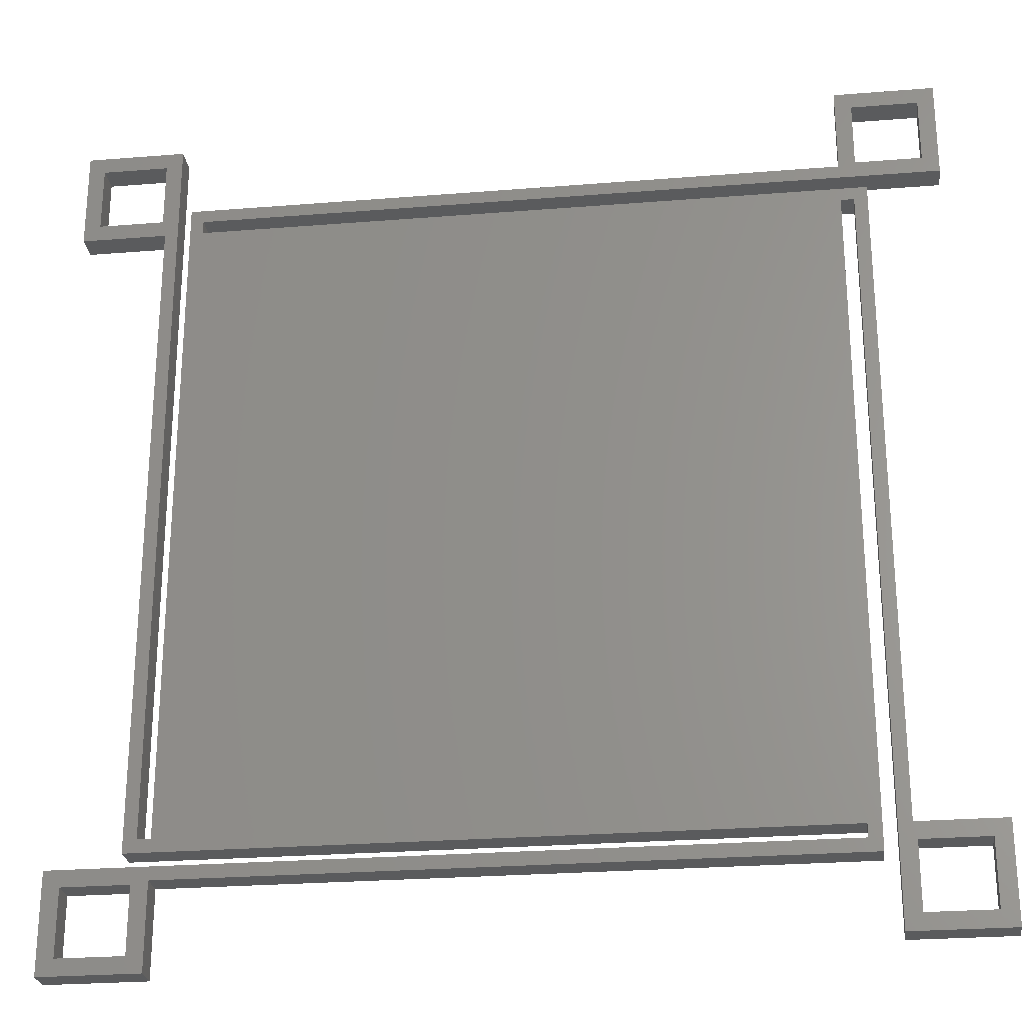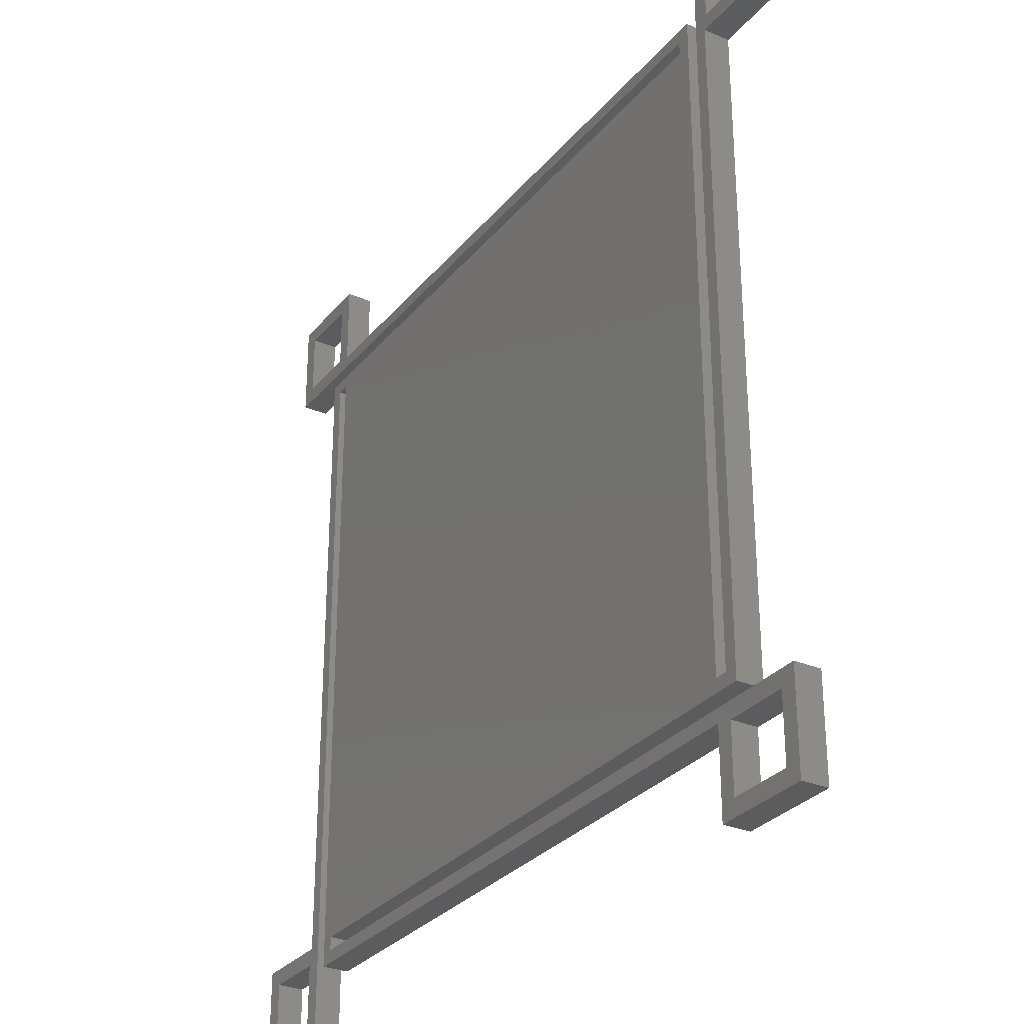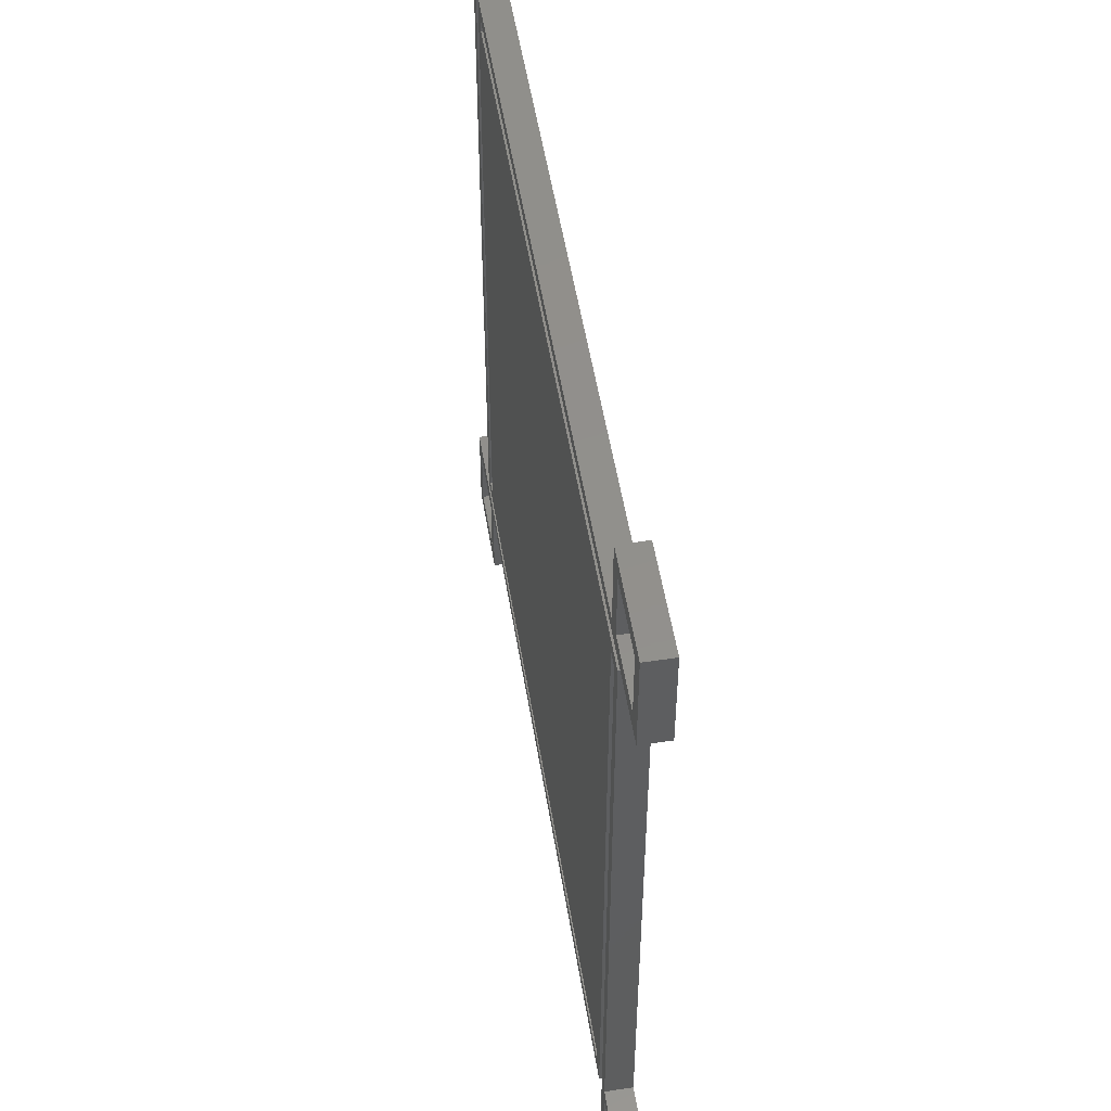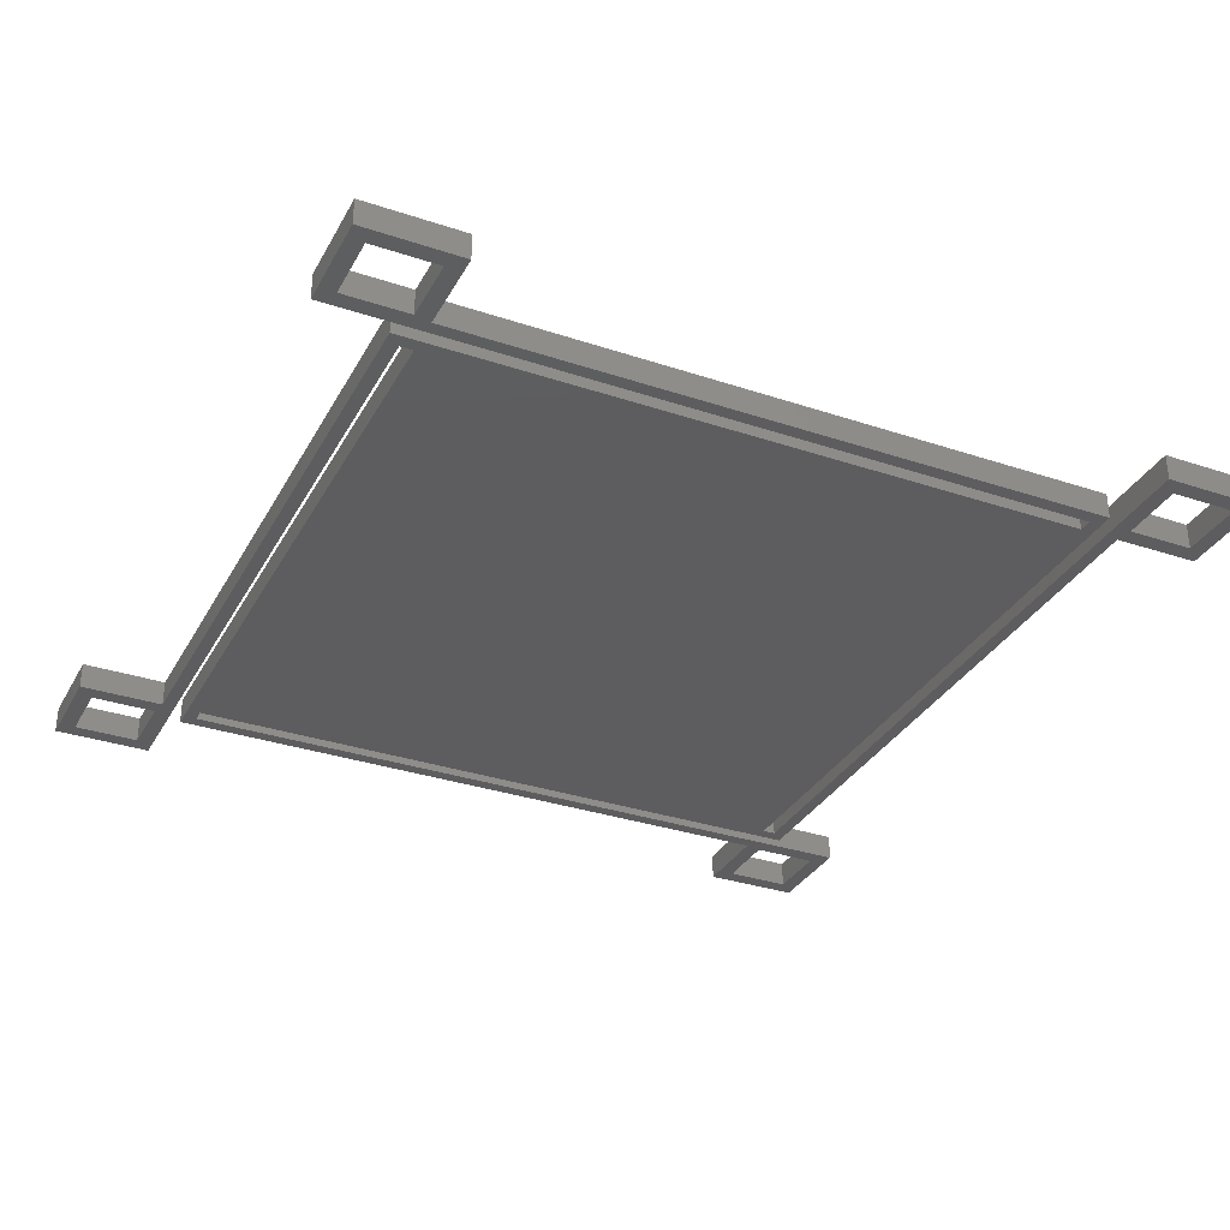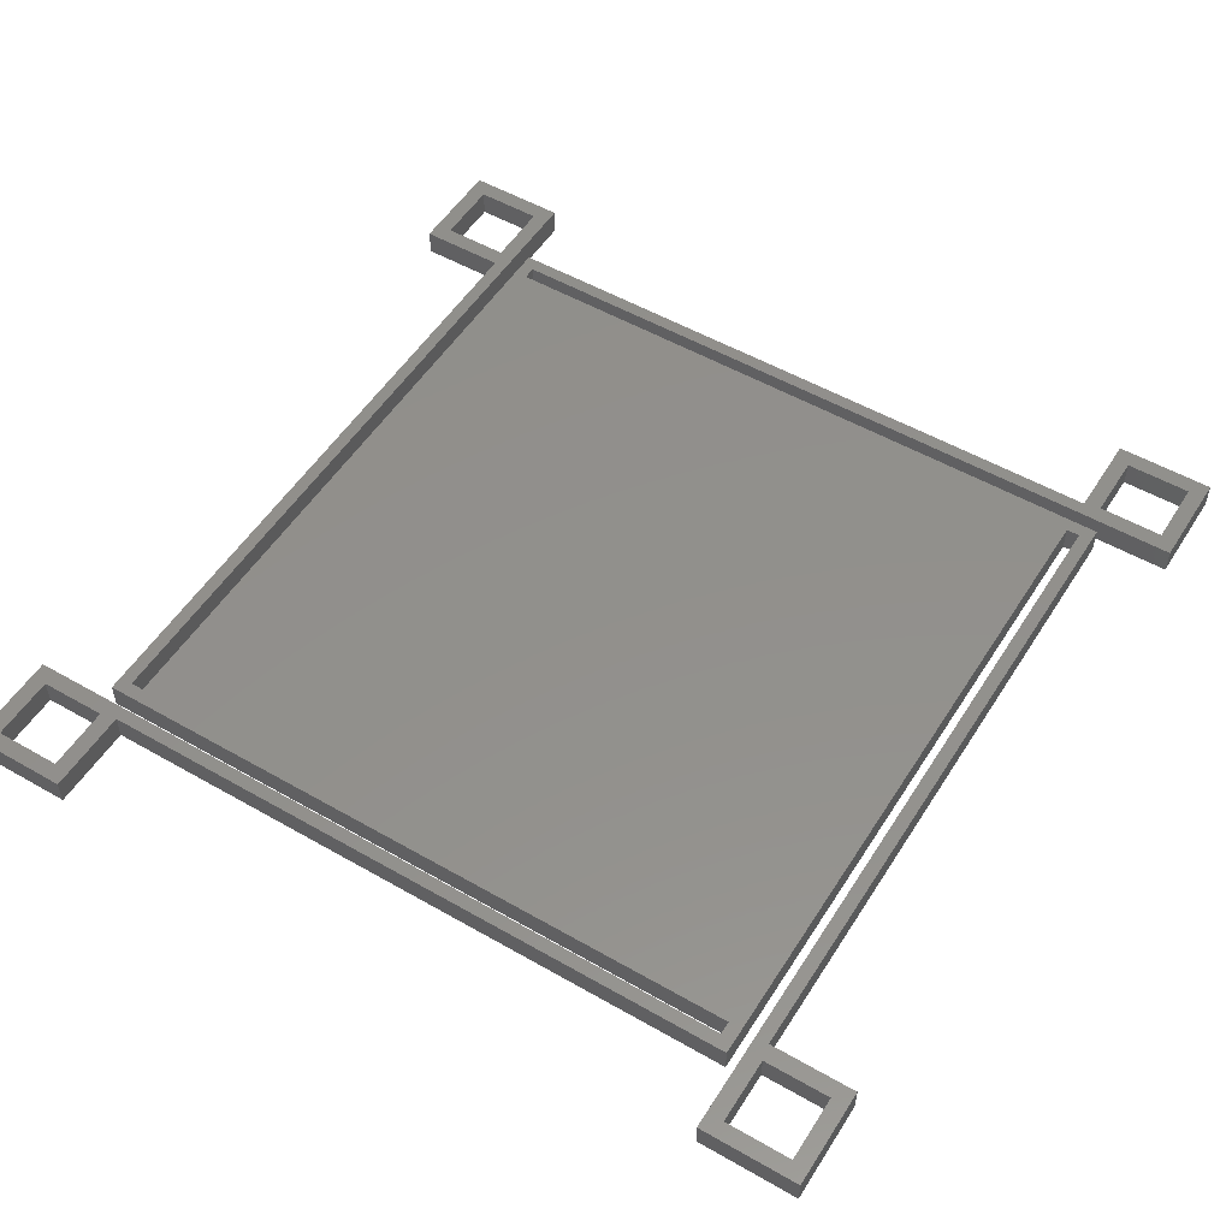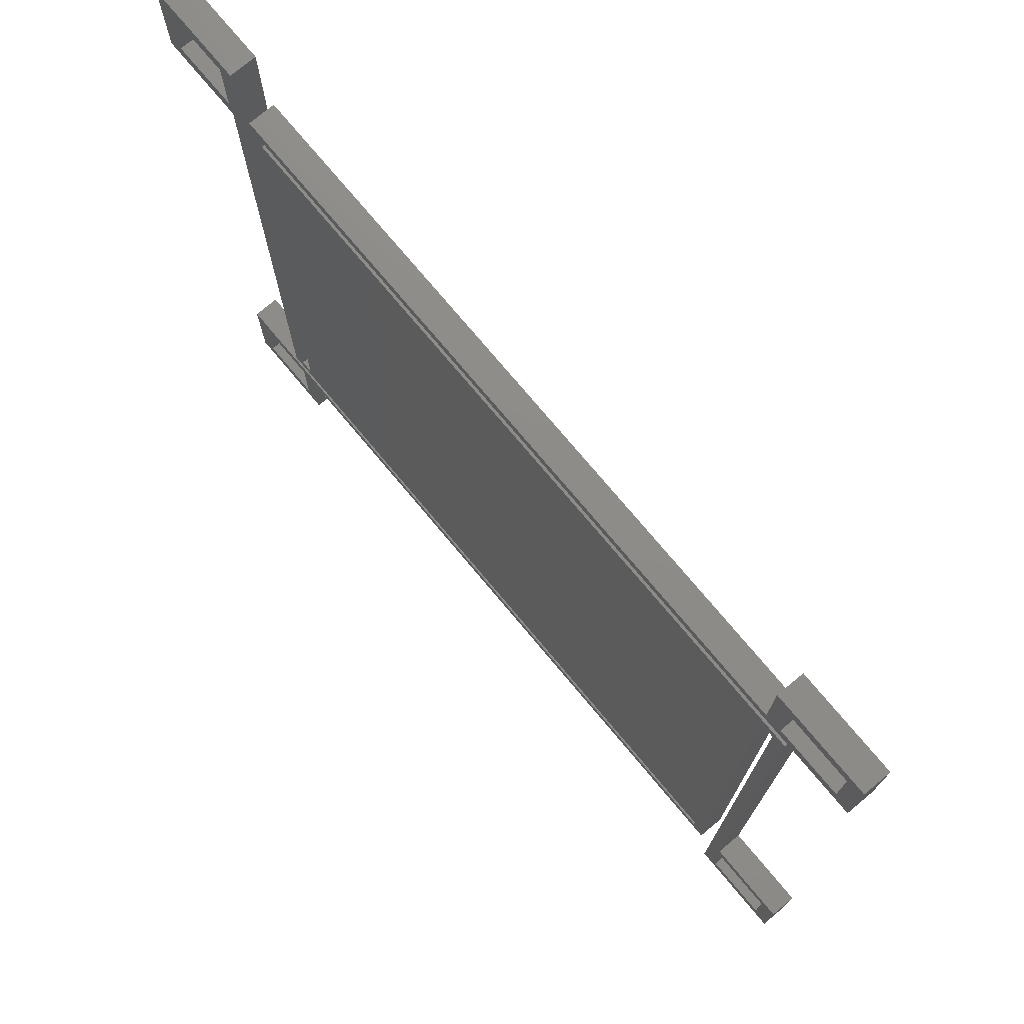
<metadata>
{"format":"stl","ext":"stl","renderer":"f3d","projection":"perspective","resolution":1024,"background":"white","views":[{"elev":-25.9,"azim":7.3,"up":"+Y"},{"elev":-29.8,"azim":-121.7,"up":"+Y"},{"elev":52.7,"azim":80.8,"up":"+Y"},{"elev":-32.6,"azim":65.1,"up":"+Z"},{"elev":53.0,"azim":121.6,"up":"+Z"},{"elev":75.1,"azim":50.1,"up":"+Y"}]}
</metadata>
<code>
# stl→obj: 96 verts, 204 faces
v 0.00335 -0.00325 0.000305
v 0.00335 -0.0025 0.000105
v 0.00335 -0.0025 0.000305
v 0.00335 -0.00325 0.000105
v -0.002725 0.002625 0.000305
v -0.0026 0.0025 0.000305
v -0.0026 0.00325 0.000305
v -0.002725 0.003125 0.000305
v -0.003225 0.003125 0.000305
v -0.00335 0.00325 0.000305
v -0.003225 0.002625 0.000305
v 0.0026 0.0024 0.000305
v 0.0027 -0.0025 0.000305
v 0.0027 0.0025 0.000305
v 0.0026 -0.0025 0.000305
v 0.0025 0.0024 0.000305
v 0.0024 -0.0025 0.000305
v 0.0025 -0.0027 0.000305
v -0.0024 0.0025 0.000305
v -0.0025 -0.0024 0.000305
v -0.0025 0.0027 0.000305
v -0.0027 -0.0025 0.000305
v -0.0026 -0.0024 0.000305
v -0.0027 0.0025 0.000305
v 0.0024 -0.0026 0.000305
v -0.0025 -0.0027 0.000305
v -0.0025 -0.0026 0.000305
v -0.002625 -0.002725 0.000305
v -0.002625 -0.003225 0.000305
v -0.003125 -0.002725 0.000305
v -0.00325 -0.0026 0.000305
v -0.003125 -0.003225 0.000305
v -0.0025 -0.00335 0.000305
v -0.00325 -0.00335 0.000305
v -0.00335 0.0025 0.000305
v 0.00325 0.00335 0.000305
v 0.003125 0.003225 0.000305
v 0.00325 0.0026 0.000305
v 0.002625 0.003225 0.000305
v 0.0025 0.0027 0.000305
v 0.0025 0.00335 0.000305
v 0.003125 0.002725 0.000305
v 0.002625 0.002725 0.000305
v 0.0025 0.0026 0.000305
v -0.0024 0.0026 0.000305
v 0.003225 -0.002625 0.000305
v 0.002725 -0.002625 0.000305
v 0.003225 -0.003125 0.000305
v 0.002725 -0.003125 0.000305
v 0.0026 -0.00325 0.000305
v -0.0027 0.0025 0.000105
v -0.003225 0.002625 0.000105
v -0.002725 0.002625 0.000105
v -0.00335 0.0025 0.000105
v -0.003225 0.003125 0.000105
v 0.0024 -0.0025 0.000105
v 0.0025 -0.0027 0.000105
v 0.0024 -0.0026 0.000105
v -0.0025 -0.0027 0.000105
v -0.0025 -0.0026 0.000105
v 0.003225 -0.003125 0.000105
v 0.002725 -0.003125 0.000105
v 0.0026 -0.0025 0.000105
v 0.002725 -0.002625 0.000105
v 0.0026 -0.00325 0.000105
v 0.0027 -0.0025 0.000105
v 0.0026 0.0024 0.000105
v 0.0027 0.0025 0.000105
v 0.0025 0.0024 0.000105
v -0.0024 0.0025 0.000105
v -0.0025 0.0027 0.000105
v -0.0025 -0.0024 0.000105
v -0.0027 -0.0025 0.000105
v -0.0026 -0.0024 0.000105
v -0.0026 0.0025 0.000105
v -0.0026 0.00325 0.000105
v -0.002725 0.003125 0.000105
v -0.00335 0.00325 0.000105
v 0.003225 -0.002625 0.000105
v 0.0025 0.0026 0.000105
v -0.0024 0.0026 0.000105
v 0.0025 0.0027 0.000105
v -0.002625 -0.003225 0.000105
v -0.0025 -0.00335 0.000105
v -0.002625 -0.002725 0.000105
v -0.003125 -0.003225 0.000105
v -0.00325 -0.00335 0.000105
v -0.003125 -0.002725 0.000105
v -0.00325 -0.0026 0.000105
v 0.00325 0.0026 0.000105
v 0.003125 0.002725 0.000105
v 0.00325 0.00335 0.000105
v 0.002625 0.002725 0.000105
v 0.003125 0.003225 0.000105
v 0.002625 0.003225 0.000105
v 0.0025 0.00335 0.000105
f 1 2 3
f 2 1 4
f 5 6 7
f 5 7 8
f 7 9 8
f 9 10 11
f 10 9 7
f 12 13 14
f 13 12 15
f 14 16 12
f 16 17 18
f 19 16 14
f 19 17 16
f 20 19 21
f 20 17 19
f 22 20 23
f 24 23 6
f 20 22 17
f 22 23 24
f 25 18 17
f 26 25 27
f 25 26 18
f 28 26 27
f 29 26 28
f 27 30 28
f 30 31 32
f 31 30 27
f 26 29 33
f 32 33 29
f 32 34 33
f 34 32 31
f 6 5 24
f 11 24 5
f 11 35 24
f 35 11 10
f 36 37 38
f 36 39 37
f 40 39 41
f 41 39 36
f 42 38 37
f 43 38 42
f 39 40 43
f 44 43 40
f 43 44 38
f 45 44 40
f 45 21 19
f 21 45 40
f 3 46 1
f 13 46 3
f 15 47 13
f 46 13 47
f 48 1 46
f 49 1 48
f 47 15 49
f 49 50 1
f 50 49 15
f 51 52 53
f 52 54 55
f 54 52 51
f 56 57 58
f 59 58 57
f 60 58 59
f 4 61 2
f 4 62 61
f 63 64 62
f 65 62 4
f 63 62 65
f 64 63 66
f 67 66 63
f 66 67 68
f 69 68 67
f 57 56 69
f 69 70 68
f 56 70 69
f 71 70 72
f 56 72 70
f 73 72 56
f 72 73 74
f 51 74 73
f 74 51 75
f 53 75 51
f 75 53 76
f 77 76 53
f 55 76 77
f 55 78 76
f 78 55 54
f 79 2 61
f 66 79 64
f 79 66 2
f 80 81 82
f 81 71 82
f 70 71 81
f 83 59 84
f 85 59 83
f 84 86 83
f 86 87 88
f 87 86 84
f 59 85 60
f 88 60 85
f 88 89 60
f 89 88 87
f 90 91 92
f 90 93 91
f 82 93 80
f 80 93 90
f 94 92 91
f 95 92 94
f 93 82 95
f 95 96 92
f 96 95 82
f 65 15 63
f 15 65 50
f 2 13 3
f 13 2 66
f 65 1 50
f 1 65 4
f 61 46 79
f 46 61 48
f 49 64 47
f 64 49 62
f 64 46 47
f 46 64 79
f 61 49 48
f 49 61 62
f 13 68 14
f 68 13 66
f 63 12 67
f 12 63 15
f 68 19 14
f 19 68 70
f 18 69 16
f 69 18 57
f 69 12 16
f 12 69 67
f 92 41 36
f 41 92 96
f 80 38 44
f 38 80 90
f 82 41 96
f 41 82 40
f 38 92 36
f 92 38 90
f 95 37 39
f 37 95 94
f 91 43 42
f 43 91 93
f 43 95 39
f 95 43 93
f 91 37 94
f 37 91 42
f 82 21 40
f 21 82 71
f 81 44 45
f 44 81 80
f 72 21 71
f 21 72 20
f 19 81 45
f 81 19 70
f 54 10 78
f 10 54 35
f 6 76 7
f 76 6 75
f 54 24 35
f 24 54 51
f 76 10 7
f 10 76 78
f 11 55 9
f 55 11 52
f 53 8 77
f 8 53 5
f 53 11 5
f 11 53 52
f 55 8 9
f 8 55 77
f 73 24 51
f 24 73 22
f 23 75 6
f 75 23 74
f 73 17 22
f 17 73 56
f 72 23 20
f 23 72 74
f 87 33 34
f 33 87 84
f 60 31 27
f 31 60 89
f 33 59 26
f 59 33 84
f 87 31 89
f 31 87 34
f 83 32 29
f 32 83 86
f 88 28 30
f 28 88 85
f 83 28 85
f 28 83 29
f 32 88 30
f 88 32 86
f 59 18 26
f 18 59 57
f 58 27 25
f 27 58 60
f 58 17 56
f 17 58 25

</code>
